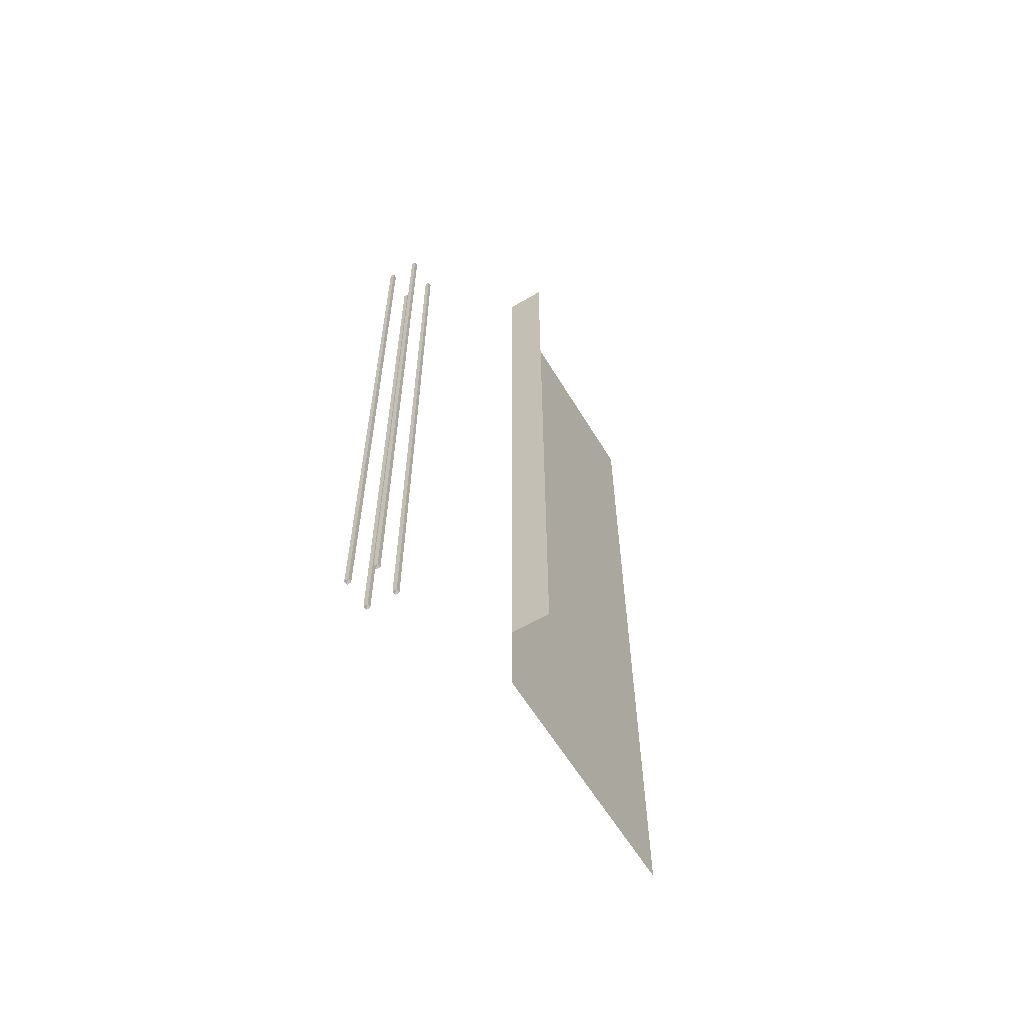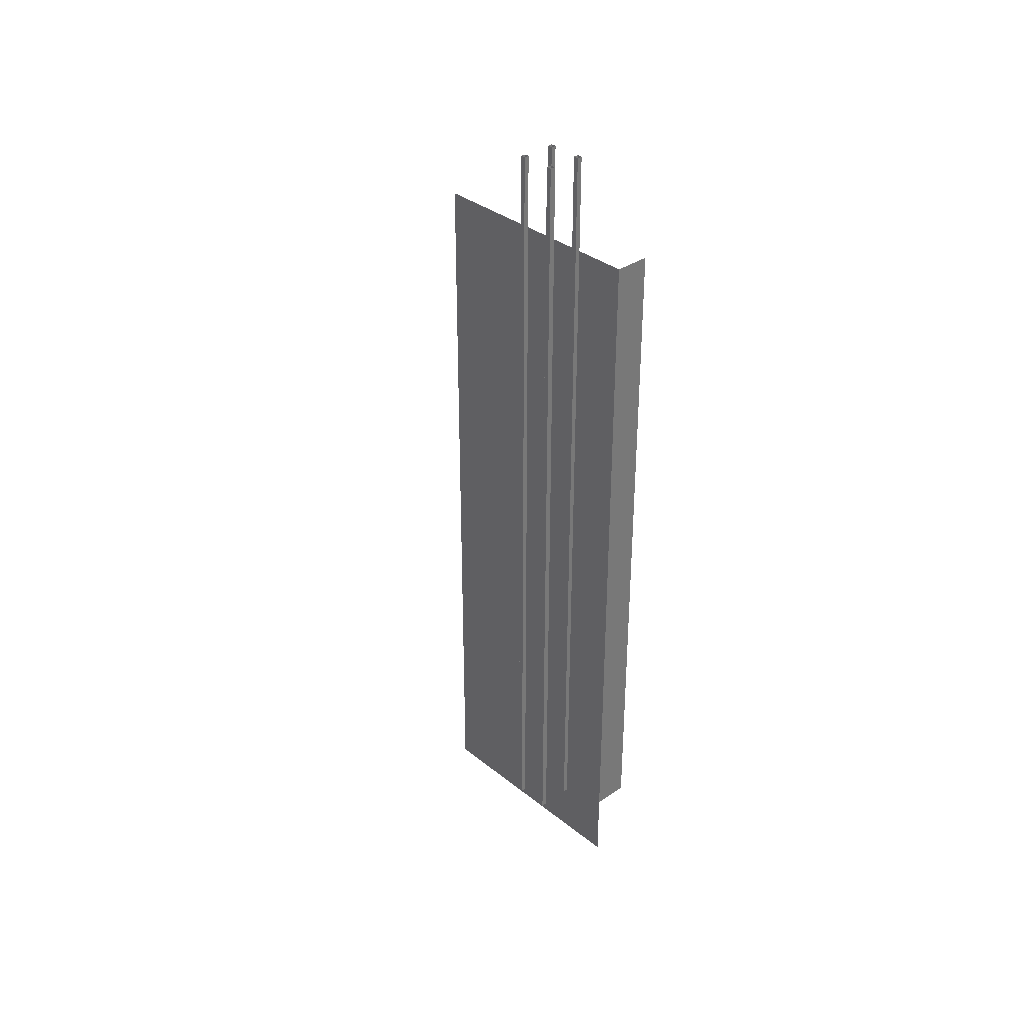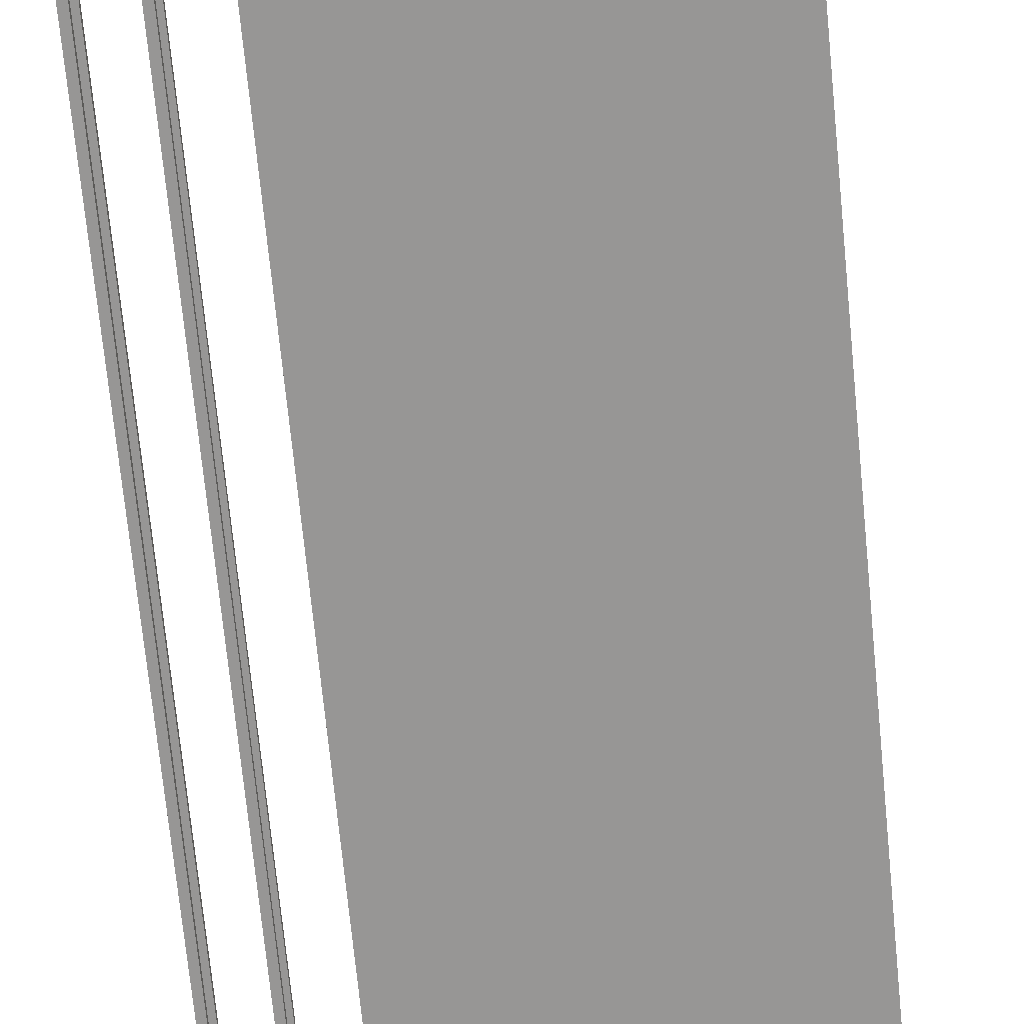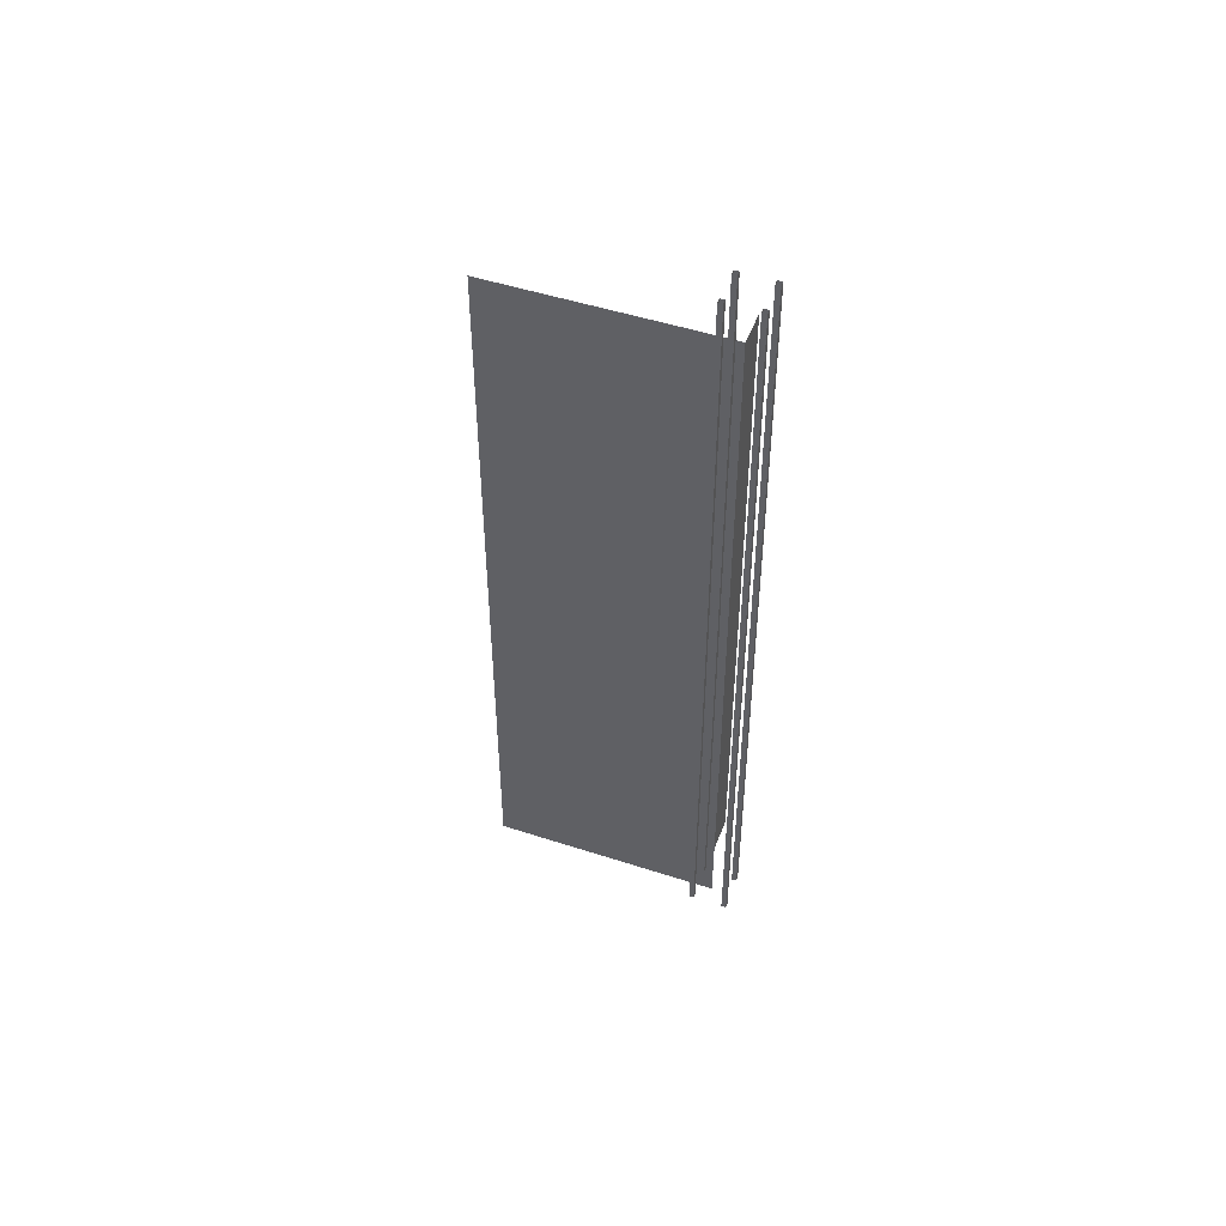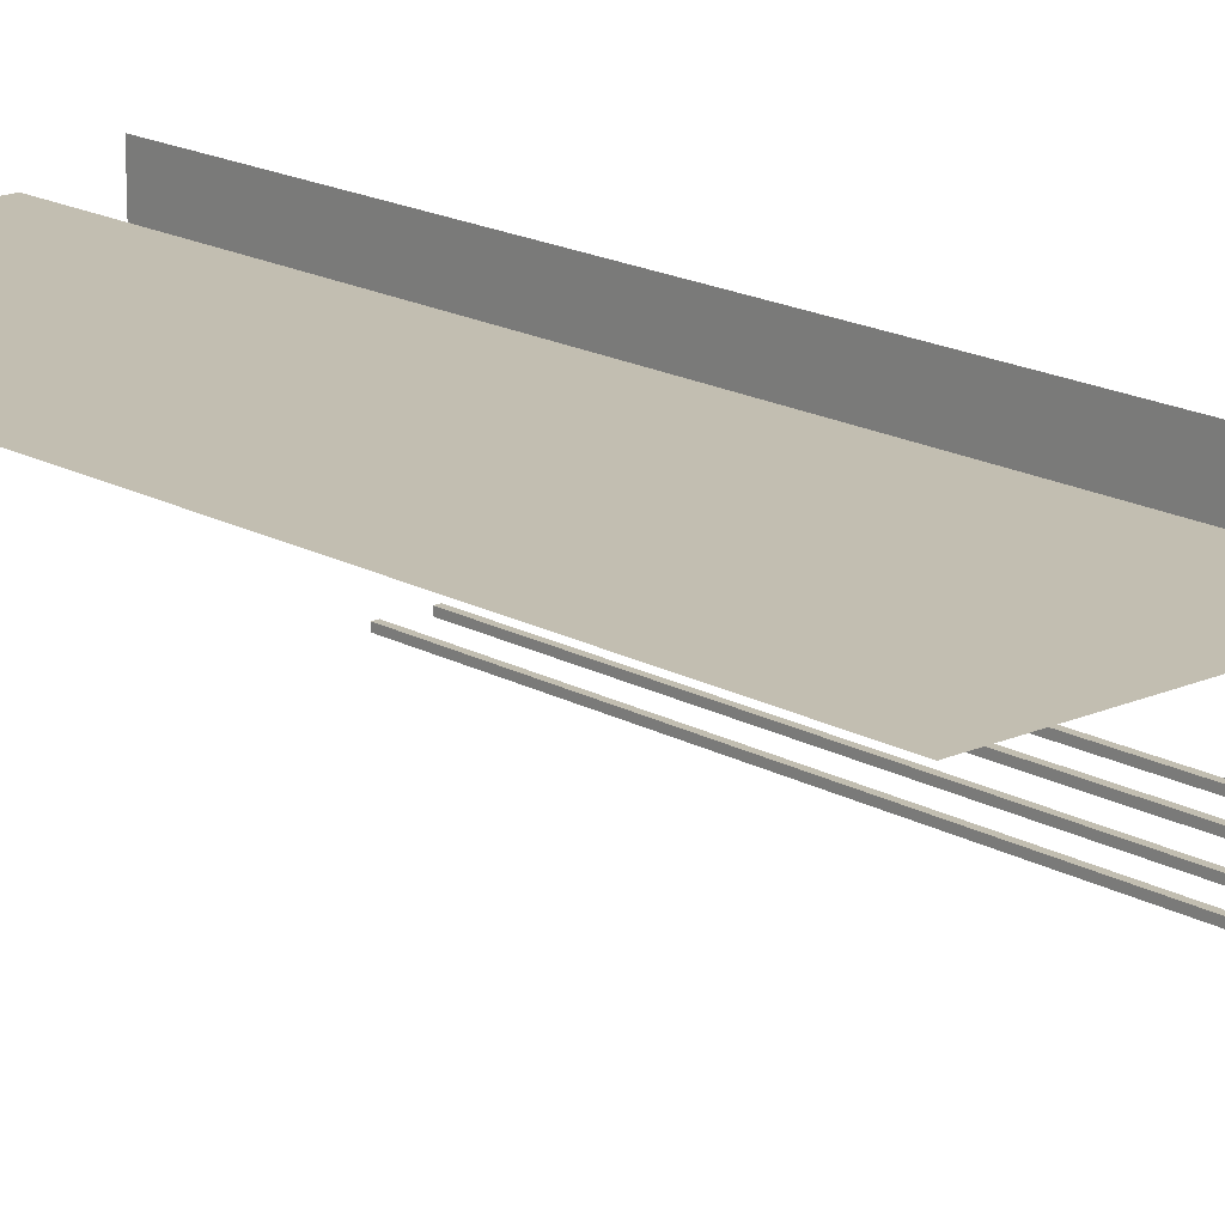
<metadata>
{"format":"obj","ext":"obj","renderer":"f3d","projection":"perspective","resolution":1024,"background":"white","views":[{"elev":-60.3,"azim":-59.0,"up":"+Y"},{"elev":34.4,"azim":-132.9,"up":"+Y"},{"elev":-68.0,"azim":5.5,"up":"+Z"},{"elev":48.8,"azim":-160.0,"up":"+Y"},{"elev":17.1,"azim":138.1,"up":"+Z"}]}
</metadata>
<code>
g _CombinedBottomHalfOriginal_PCPORT27_0
v -0.375 -10 -0.5
v -0.5 -10 -0.5
v -0.5 -14 -0.5
v -0.375 -14 -0.5
v 0.5 -10 -0.375
v 0.5 -10 -0.5
v 0.5 -14 -0.5
v 0.5 -14 -0.375
v 0.375 -10 -0.5
v 0.375 -14 -0.5
v 0.5 -14 -0.5
v 0.5 -10 -0.5
v 0.5 -10 0.375
v 0.5 -14 0.375
v 0.5 -14 0.5
v 0.5 -10 0.5
v -0.375 -10 0.5
v -0.375 -14 0.5
v -0.5 -14 0.5
v -0.5 -10 0.5
v 0.375 -10 0.5
v 0.5 -10 0.5
v 0.5 -14 0.5
v 0.375 -14 0.5
v -0.5 -10 -0.375
v -0.5 -14 -0.375
v -0.5 -14 -0.5
v -0.5 -10 -0.5
v -0.5 -10 0.375
v -0.5 -10 0.5
v -0.5 -14 0.5
v -0.5 -14 0.375
v 0.375 -10 -0.5
v 0.375 -10 -0.375
v 0.375 -14 -0.375
v 0.375 -14 -0.5
v 0.5 -10 0.375
v 0.375 -10 0.375
v 0.375 -14 0.375
v 0.5 -14 0.375
v 0.375 -10 0.5
v 0.375 -14 0.5
v 0.375 -14 0.375
v 0.375 -10 0.375
v -0.375 -14 0.375
v -0.375 -10 0.375
v -0.5 -10 0.375
v -0.5 -14 0.375
v 0.5 -10 -0.375
v 0.5 -14 -0.375
v 0.375 -14 -0.375
v 0.375 -10 -0.375
v -0.5 -10 -0.375
v -0.375 -10 -0.375
v -0.375 -14 -0.375
v -0.5 -14 -0.375
v -0.375 -10 -0.5
v -0.375 -14 -0.5
v -0.375 -14 -0.375
v -0.375 -10 -0.375
v -0.375 -10 0.5
v -0.375 -10 0.375
v -0.375 -14 0.375
v -0.375 -14 0.5
v -0.375 -14 -0.5
v -0.5 -14 -0.5
v -0.5 -18 -0.5
v -0.375 -18 -0.5
v 0.5 -14 -0.375
v 0.5 -14 -0.5
v 0.5 -18 -0.5
v 0.5 -18 -0.375
v 0.375 -14 -0.5
v 0.375 -18 -0.5
v 0.5 -18 -0.5
v 0.5 -14 -0.5
v 0.5 -14 0.375
v 0.5 -18 0.375
v 0.5 -18 0.5
v 0.5 -14 0.5
v -0.375 -14 0.5
v -0.375 -18 0.5
v -0.5 -18 0.5
v -0.5 -14 0.5
v 0.375 -14 0.5
v 0.5 -14 0.5
v 0.5 -18 0.5
v 0.375 -18 0.5
v -0.5 -14 -0.375
v -0.5 -18 -0.375
v -0.5 -18 -0.5
v -0.5 -14 -0.5
v -0.5 -14 0.375
v -0.5 -14 0.5
v -0.5 -18 0.5
v -0.5 -18 0.375
v 0.375 -14 -0.5
v 0.375 -14 -0.375
v 0.375 -18 -0.375
v 0.375 -18 -0.5
v 0.5 -14 0.375
v 0.375 -14 0.375
v 0.375 -18 0.375
v 0.5 -18 0.375
v 0.375 -14 0.5
v 0.375 -18 0.5
v 0.375 -18 0.375
v 0.375 -14 0.375
v -0.375 -18 0.375
v -0.375 -14 0.375
v -0.5 -14 0.375
v -0.5 -18 0.375
v 0.5 -14 -0.375
v 0.5 -18 -0.375
v 0.375 -18 -0.375
v 0.375 -14 -0.375
v -0.5 -14 -0.375
v -0.375 -14 -0.375
v -0.375 -18 -0.375
v -0.5 -18 -0.375
v -0.375 -14 -0.5
v -0.375 -18 -0.5
v -0.375 -18 -0.375
v -0.375 -14 -0.375
v -0.375 -14 0.5
v -0.375 -14 0.375
v -0.375 -18 0.375
v -0.375 -18 0.5
v -0.375 -6 -0.5
v -0.5 -6 -0.5
v -0.5 -10 -0.5
v -0.375 -10 -0.5
v 0.5 -6 -0.375
v 0.5 -6 -0.5
v 0.5 -10 -0.5
v 0.5 -10 -0.375
v 0.375 -6 -0.5
v 0.375 -10 -0.5
v 0.5 -10 -0.5
v 0.5 -6 -0.5
v 0.5 -6 0.375
v 0.5 -10 0.375
v 0.5 -10 0.5
v 0.5 -6 0.5
v -0.375 -6 0.5
v -0.375 -10 0.5
v -0.5 -10 0.5
v -0.5 -6 0.5
v 0.375 -6 0.5
v 0.5 -6 0.5
v 0.5 -10 0.5
v 0.375 -10 0.5
v -0.5 -6 -0.375
v -0.5 -10 -0.375
v -0.5 -10 -0.5
v -0.5 -6 -0.5
v -0.5 -6 0.375
v -0.5 -6 0.5
v -0.5 -10 0.5
v -0.5 -10 0.375
v 0.375 -6 -0.5
v 0.375 -6 -0.375
v 0.375 -10 -0.375
v 0.375 -10 -0.5
v 0.5 -6 0.375
v 0.375 -6 0.375
v 0.375 -10 0.375
v 0.5 -10 0.375
v 0.375 -6 0.5
v 0.375 -10 0.5
v 0.375 -10 0.375
v 0.375 -6 0.375
v -0.375 -10 0.375
v -0.375 -6 0.375
v -0.5 -6 0.375
v -0.5 -10 0.375
v 0.5 -6 -0.375
v 0.5 -10 -0.375
v 0.375 -10 -0.375
v 0.375 -6 -0.375
v -0.5 -6 -0.375
v -0.375 -6 -0.375
v -0.375 -10 -0.375
v -0.5 -10 -0.375
v -0.375 -6 -0.5
v -0.375 -10 -0.5
v -0.375 -10 -0.375
v -0.375 -6 -0.375
v -0.375 -6 0.5
v -0.375 -6 0.375
v -0.375 -10 0.375
v -0.375 -10 0.5
v -0.375 -2 -0.5
v -0.5 -2 -0.5
v -0.5 -6 -0.5
v -0.375 -6 -0.5
v 0.5 -2 -0.375
v 0.5 -2 -0.5
v 0.5 -6 -0.5
v 0.5 -6 -0.375
v 0.375 -2 -0.5
v 0.375 -6 -0.5
v 0.5 -6 -0.5
v 0.5 -2 -0.5
v 0.5 -2 0.375
v 0.5 -6 0.375
v 0.5 -6 0.5
v 0.5 -2 0.5
v -0.375 -2 0.5
v -0.375 -6 0.5
v -0.5 -6 0.5
v -0.5 -2 0.5
v 0.375 -2 0.5
v 0.5 -2 0.5
v 0.5 -6 0.5
v 0.375 -6 0.5
v -0.5 -2 -0.375
v -0.5 -6 -0.375
v -0.5 -6 -0.5
v -0.5 -2 -0.5
v -0.5 -2 0.375
v -0.5 -2 0.5
v -0.5 -6 0.5
v -0.5 -6 0.375
v 0.375 -2 -0.5
v 0.375 -2 -0.375
v 0.375 -6 -0.375
v 0.375 -6 -0.5
v 0.5 -2 0.375
v 0.375 -2 0.375
v 0.375 -6 0.375
v 0.5 -6 0.375
v 0.375 -2 0.5
v 0.375 -6 0.5
v 0.375 -6 0.375
v 0.375 -2 0.375
v -0.375 -6 0.375
v -0.375 -2 0.375
v -0.5 -2 0.375
v -0.5 -6 0.375
v 0.5 -2 -0.375
v 0.5 -6 -0.375
v 0.375 -6 -0.375
v 0.375 -2 -0.375
v -0.5 -2 -0.375
v -0.375 -2 -0.375
v -0.375 -6 -0.375
v -0.5 -6 -0.375
v -0.375 -2 -0.5
v -0.375 -6 -0.5
v -0.375 -6 -0.375
v -0.375 -2 -0.375
v -0.375 -2 0.5
v -0.375 -2 0.375
v -0.375 -6 0.375
v -0.375 -6 0.5
v -0.375 2 -0.5
v -0.5 2 -0.5
v -0.5 -2 -0.5
v -0.375 -2 -0.5
v 0.5 2 -0.375
v 0.5 2 -0.5
v 0.5 -2 -0.5
v 0.5 -2 -0.375
v 0.375 2 -0.5
v 0.375 -2 -0.5
v 0.5 -2 -0.5
v 0.5 2 -0.5
v 0.5 2 0.375
v 0.5 -2 0.375
v 0.5 -2 0.5
v 0.5 2 0.5
v -0.375 2 0.5
v -0.375 -2 0.5
v -0.5 -2 0.5
v -0.5 2 0.5
v 0.375 2 0.5
v 0.5 2 0.5
v 0.5 -2 0.5
v 0.375 -2 0.5
v -0.5 2 -0.375
v -0.5 -2 -0.375
v -0.5 -2 -0.5
v -0.5 2 -0.5
v -0.5 2 0.375
v -0.5 2 0.5
v -0.5 -2 0.5
v -0.5 -2 0.375
v 0.375 2 -0.5
v 0.375 2 -0.375
v 0.375 -2 -0.375
v 0.375 -2 -0.5
v 0.5 2 0.375
v 0.375 2 0.375
v 0.375 -2 0.375
v 0.5 -2 0.375
v 0.375 2 0.5
v 0.375 -2 0.5
v 0.375 -2 0.375
v 0.375 2 0.375
v -0.375 -2 0.375
v -0.375 2 0.375
v -0.5 2 0.375
v -0.5 -2 0.375
v 0.5 2 -0.375
v 0.5 -2 -0.375
v 0.375 -2 -0.375
v 0.375 2 -0.375
v -0.5 2 -0.375
v -0.375 2 -0.375
v -0.375 -2 -0.375
v -0.5 -2 -0.375
v -0.375 2 -0.5
v -0.375 -2 -0.5
v -0.375 -2 -0.375
v -0.375 2 -0.375
v -0.375 2 0.5
v -0.375 2 0.375
v -0.375 -2 0.375
v -0.375 -2 0.5
v 7.5 -2.5 3.5
v 6.5 -2.5 3.5
v 6.5 -5.5 3.5
v 7.5 -5.5 3.5
v 2 -14.5 3.5
v 2 -17.5 3.5
v 6.5 -17.5 3.5
v 6.5 -14.5 3.5
v 2 -17.5 3.5
v 2 -20.5 3.5
v 6.5 -20.5 3.5
v 6.5 -17.5 3.5
v 1 -17.5 3.5
v 2 -17.5 3.5
v 2 -14.5 3.5
v 1 -14.5 3.5
v 2 -8.5 3.5
v 2 -11.5 3.5
v 6.5 -11.5 3.5
v 6.5 -8.5 3.5
v 2 -11.5 3.5
v 2 -14.5 3.5
v 6.5 -14.5 3.5
v 6.5 -11.5 3.5
v 2 -2.5 3.5
v 2 -5.5 3.5
v 6.5 -5.5 3.5
v 6.5 -2.5 3.5
v 7.5 -20.5 3.5
v 6.5 -20.5 3.5
v 6.5 -23.5 3.5
v 7.5 -23.5 3.5
v 1 -5.5 3.5
v 2 -5.5 3.5
v 2 -2.5 3.5
v 1 -2.5 3.5
v 2 -5.5 3.5
v 2 -8.5 3.5
v 6.5 -8.5 3.5
v 6.5 -5.5 3.5
v 1 -3.5 4.5
v 1 -3.5 3.5
v 1 -2.5 3.5
v 1 -2.5 4.5
v 7.5 -17.5 3.5
v 6.5 -17.5 3.5
v 6.5 -20.5 3.5
v 7.5 -20.5 3.5
v 1 -11.5 3.5
v 2 -11.5 3.5
v 2 -8.5 3.5
v 1 -8.5 3.5
v 1 -9.5 4.5
v 1 -9.5 3.5
v 1 -3.5 3.5
v 1 -3.5 4.5
v 1 -23.5 3.5
v 2 -23.5 3.5
v 2 -20.5 3.5
v 1 -20.5 3.5
v 7.5 -14.5 3.5
v 6.5 -14.5 3.5
v 6.5 -17.5 3.5
v 7.5 -17.5 3.5
v 2 -20.5 3.5
v 2 -23.5 3.5
v 6.5 -23.5 3.5
v 6.5 -20.5 3.5
v 1 -8.5 3.5
v 2 -8.5 3.5
v 2 -5.5 3.5
v 1 -5.5 3.5
v 1 -20.5 3.5
v 2 -20.5 3.5
v 2 -17.5 3.5
v 1 -17.5 3.5
v 1 -14.5 3.5
v 2 -14.5 3.5
v 2 -11.5 3.5
v 1 -11.5 3.5
v 1 -15.5 4.5
v 1 -15.5 3.5
v 1 -9.5 3.5
v 1 -9.5 4.5
v 7.5 -11.5 3.5
v 6.5 -11.5 3.5
v 6.5 -14.5 3.5
v 7.5 -14.5 3.5
v 1 -21.5 4.5
v 1 -21.5 3.5
v 1 -15.5 3.5
v 1 -15.5 4.5
v 7.5 -5.5 3.5
v 6.5 -5.5 3.5
v 6.5 -8.5 3.5
v 7.5 -8.5 3.5
v 7.5 -8.5 3.5
v 6.5 -8.5 3.5
v 6.5 -11.5 3.5
v 7.5 -11.5 3.5
g _CombinedBottomHalfOriginal_PCPORT27_0_0
f 3 2 1
f 4 3 1
f 7 6 5
f 8 7 5
f 11 10 9
f 12 11 9
f 15 14 13
f 16 15 13
f 19 18 17
f 20 19 17
f 23 22 21
f 24 23 21
f 27 26 25
f 28 27 25
f 31 30 29
f 32 31 29
f 35 34 33
f 36 35 33
f 39 38 37
f 40 39 37
f 43 42 41
f 44 43 41
f 47 46 45
f 48 47 45
f 51 50 49
f 52 51 49
f 55 54 53
f 56 55 53
f 59 58 57
f 60 59 57
f 63 62 61
f 64 63 61
f 67 66 65
f 68 67 65
f 71 70 69
f 72 71 69
f 75 74 73
f 76 75 73
f 79 78 77
f 80 79 77
f 83 82 81
f 84 83 81
f 87 86 85
f 88 87 85
f 91 90 89
f 92 91 89
f 95 94 93
f 96 95 93
f 99 98 97
f 100 99 97
f 103 102 101
f 104 103 101
f 107 106 105
f 108 107 105
f 111 110 109
f 112 111 109
f 115 114 113
f 116 115 113
f 119 118 117
f 120 119 117
f 123 122 121
f 124 123 121
f 127 126 125
f 128 127 125
f 131 130 129
f 132 131 129
f 135 134 133
f 136 135 133
f 139 138 137
f 140 139 137
f 143 142 141
f 144 143 141
f 147 146 145
f 148 147 145
f 151 150 149
f 152 151 149
f 155 154 153
f 156 155 153
f 159 158 157
f 160 159 157
f 163 162 161
f 164 163 161
f 167 166 165
f 168 167 165
f 171 170 169
f 172 171 169
f 175 174 173
f 176 175 173
f 179 178 177
f 180 179 177
f 183 182 181
f 184 183 181
f 187 186 185
f 188 187 185
f 191 190 189
f 192 191 189
f 195 194 193
f 196 195 193
f 199 198 197
f 200 199 197
f 203 202 201
f 204 203 201
f 207 206 205
f 208 207 205
f 211 210 209
f 212 211 209
f 215 214 213
f 216 215 213
f 219 218 217
f 220 219 217
f 223 222 221
f 224 223 221
f 227 226 225
f 228 227 225
f 231 230 229
f 232 231 229
f 235 234 233
f 236 235 233
f 239 238 237
f 240 239 237
f 243 242 241
f 244 243 241
f 247 246 245
f 248 247 245
f 251 250 249
f 252 251 249
f 255 254 253
f 256 255 253
f 259 258 257
f 260 259 257
f 263 262 261
f 264 263 261
f 267 266 265
f 268 267 265
f 271 270 269
f 272 271 269
f 275 274 273
f 276 275 273
f 279 278 277
f 280 279 277
f 283 282 281
f 284 283 281
f 287 286 285
f 288 287 285
f 291 290 289
f 292 291 289
f 295 294 293
f 296 295 293
f 299 298 297
f 300 299 297
f 303 302 301
f 304 303 301
f 307 306 305
f 308 307 305
f 311 310 309
f 312 311 309
f 315 314 313
f 316 315 313
f 319 318 317
f 320 319 317
f 323 322 321
f 324 323 321
f 327 326 325
f 328 327 325
f 331 330 329
f 332 331 329
f 335 334 333
f 336 335 333
f 339 338 337
f 340 339 337
f 343 342 341
f 344 343 341
f 347 346 345
f 348 347 345
f 351 350 349
f 352 351 349
f 355 354 353
f 356 355 353
f 359 358 357
f 360 359 357
f 363 362 361
f 364 363 361
f 367 366 365
f 368 367 365
f 371 370 369
f 372 371 369
f 375 374 373
f 376 375 373
f 379 378 377
f 380 379 377
f 383 382 381
f 384 383 381
f 387 386 385
f 388 387 385
f 391 390 389
f 392 391 389
f 395 394 393
f 396 395 393
f 399 398 397
f 400 399 397
f 403 402 401
f 404 403 401
f 407 406 405
f 408 407 405
f 411 410 409
f 412 411 409
f 415 414 413
f 416 415 413
f 419 418 417
f 420 419 417

</code>
